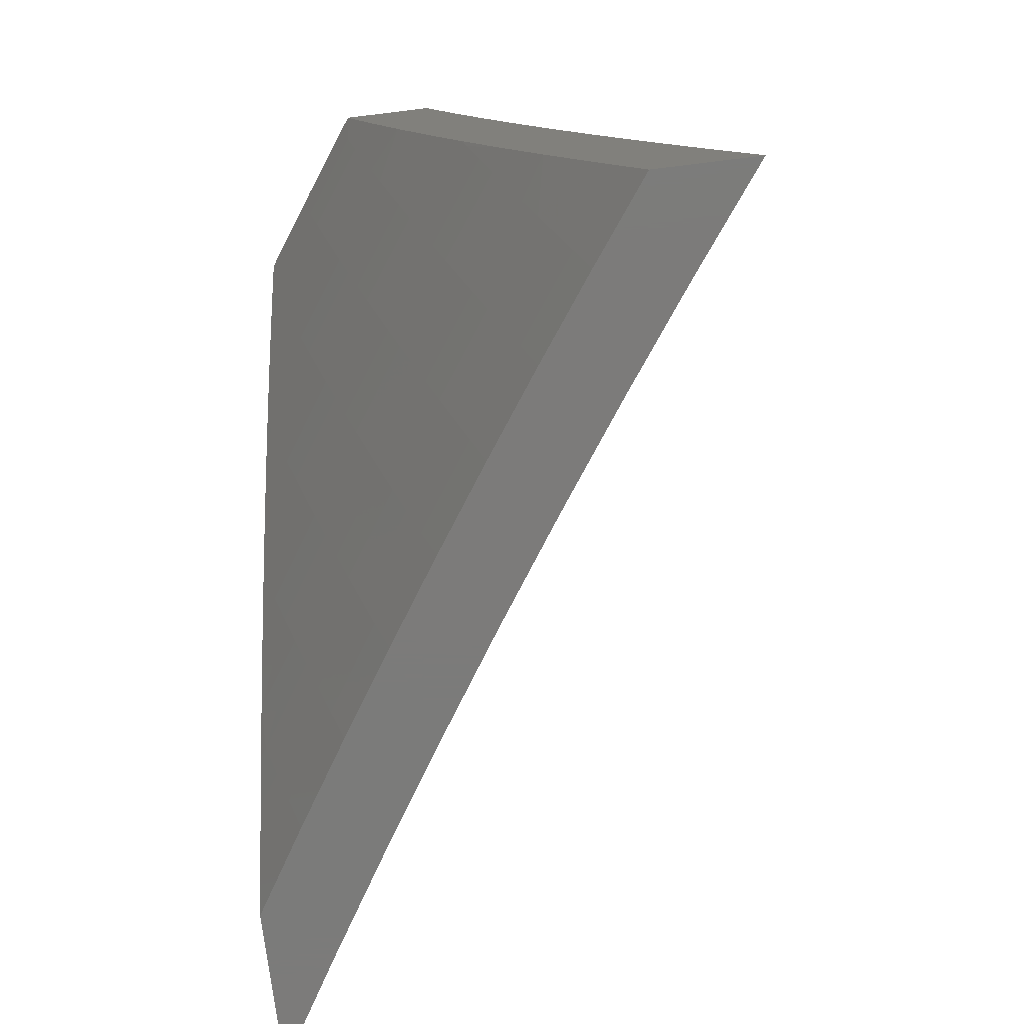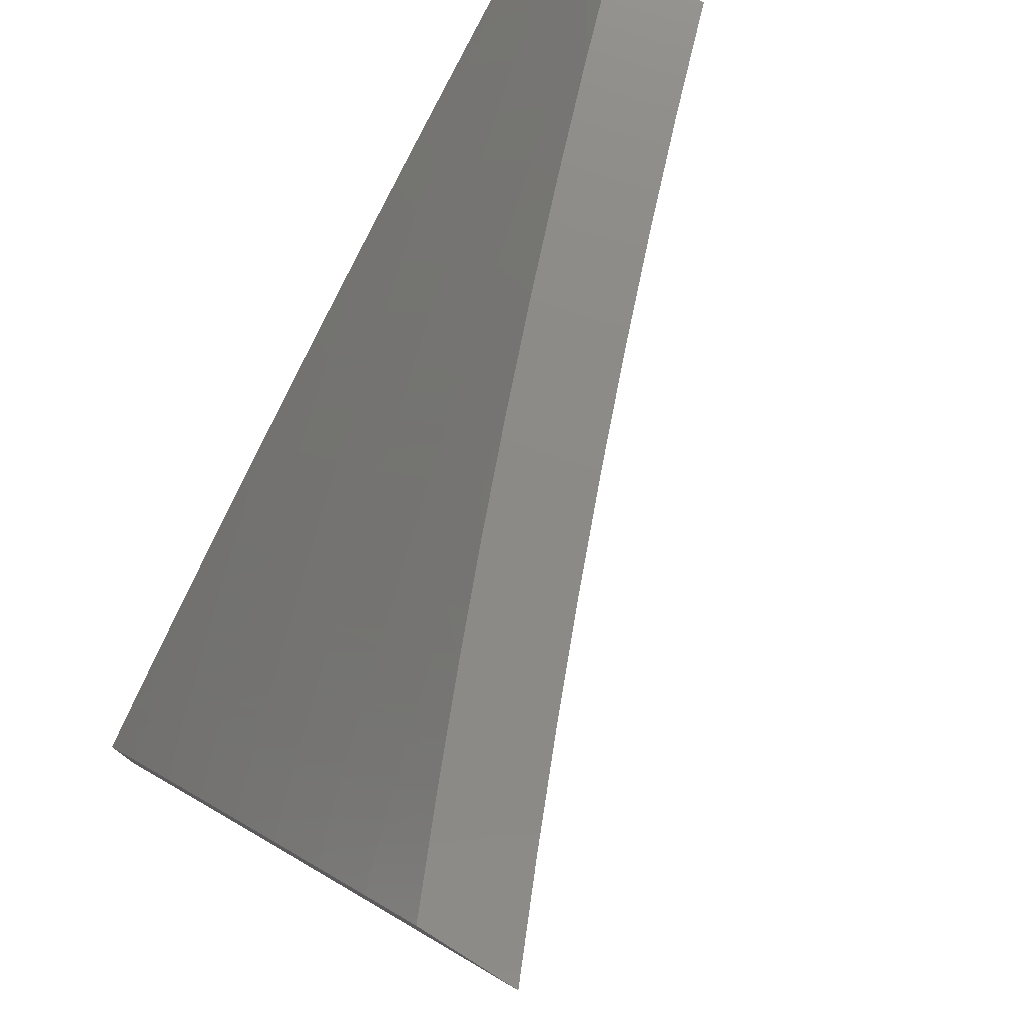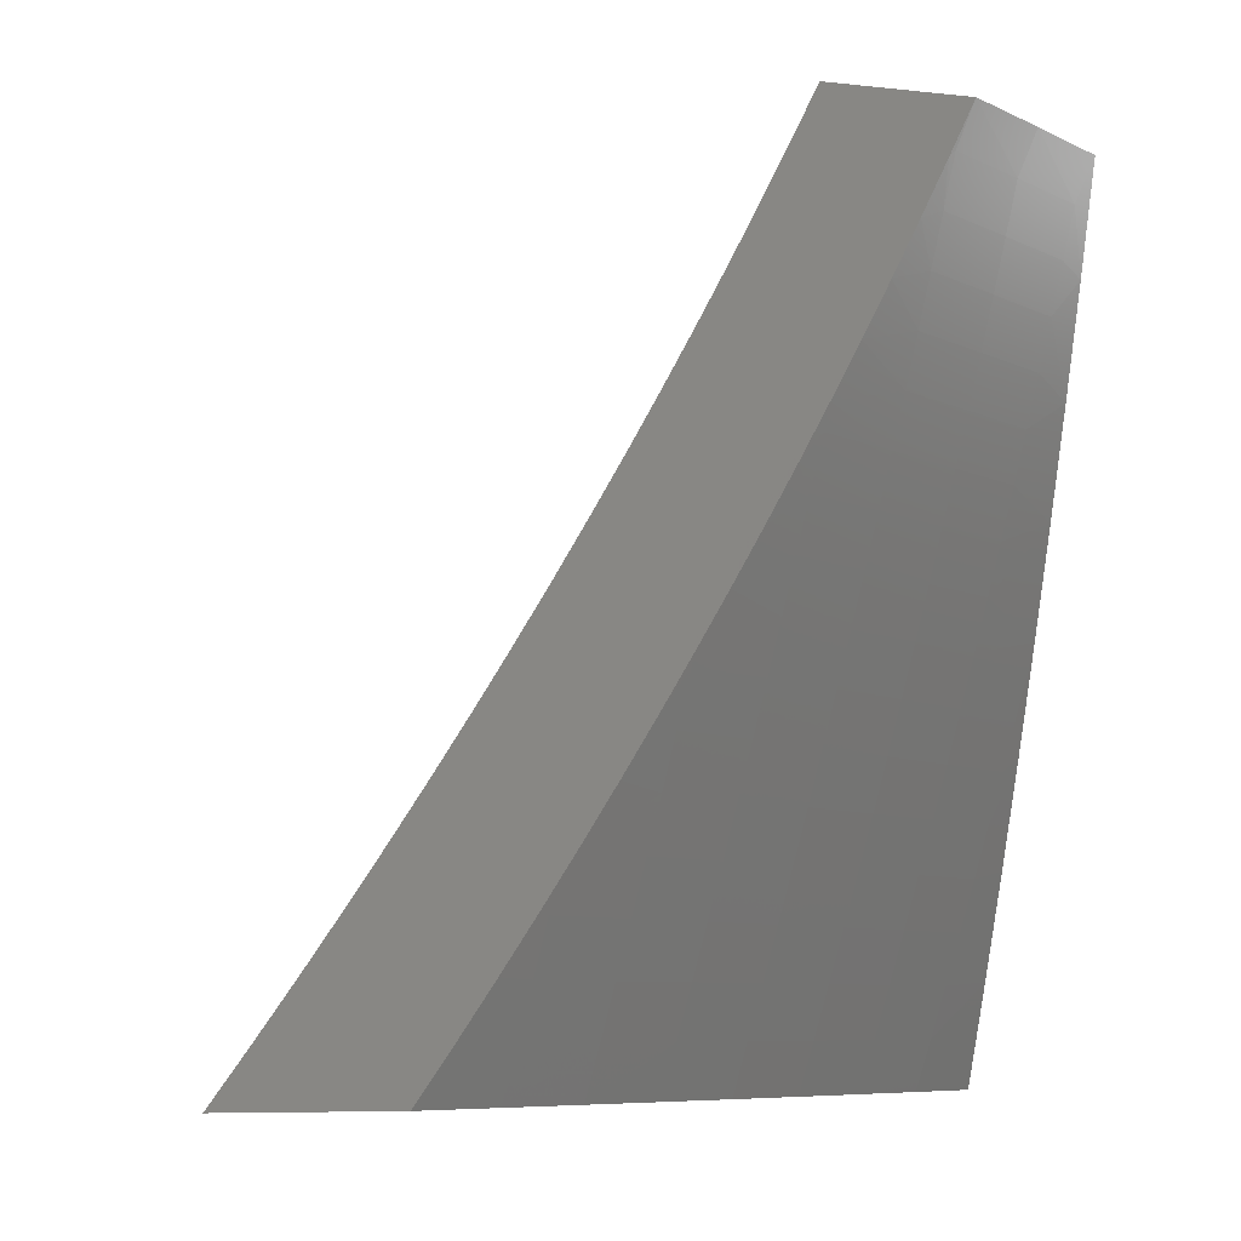
<metadata>
{"format":"stl","ext":"stl","renderer":"f3d","projection":"perspective","resolution":1024,"background":"white","views":[{"elev":-74.6,"azim":-173.0,"up":"+Z"},{"elev":77.3,"azim":-148.1,"up":"+Y"},{"elev":-8.1,"azim":73.3,"up":"+Z"}]}
</metadata>
<code>
# stl→obj: 316 verts, 628 faces
v 8.417 6 -3.877
v 8.363 6 -4
v 8.424 5.954 -3.94
v 8.448 5.884 -4
v 8.466 5.896 -3.94
v 8.509 5.837 -3.94
v 8.484 5.908 -3.88
v 8.526 5.849 -3.88
v 8.501 5.92 -3.82
v 8.543 5.861 -3.82
v 8.517 5.931 -3.76
v 8.56 5.872 -3.76
v 8.534 5.943 -3.7
v 8.577 5.883 -3.7
v 8.55 5.954 -3.64
v 8.593 5.895 -3.64
v 8.566 5.965 -3.58
v 8.609 5.905 -3.58
v 8.581 5.976 -3.52
v 8.624 5.916 -3.52
v 8.596 5.986 -3.46
v 8.64 5.927 -3.46
v 8.611 5.997 -3.399
v 8.655 5.937 -3.399
v 8.616 6 -3.38
v 8.669 5.947 -3.339
v 8.662 6 -3.254
v 8.684 5.957 -3.279
v 8.698 5.966 -3.219
v 8.727 5.897 -3.279
v 8.741 5.907 -3.219
v 8.783 5.846 -3.219
v 8.797 5.856 -3.159
v 8.839 5.795 -3.159
v 8.853 5.804 -3.098
v 8.895 5.743 -3.098
v 8.908 5.751 -3.038
v 8.95 5.69 -3.038
v 8.938 5.725 -3
v 9 5.632 -3
v 8.99 5.628 -3.038
v 9 5.6 -3.065
v 8.977 5.62 -3.098
v 9 5.568 -3.13
v 8.963 5.611 -3.159
v 9 5.535 -3.195
v 8.948 5.602 -3.219
v 8.988 5.54 -3.219
v 8.934 5.593 -3.279
v 8.974 5.531 -3.279
v 8.919 5.584 -3.339
v 8.959 5.522 -3.339
v 8.904 5.574 -3.399
v 8.944 5.513 -3.399
v 8.888 5.564 -3.46
v 8.928 5.503 -3.46
v 8.872 5.554 -3.52
v 8.912 5.493 -3.52
v 8.856 5.544 -3.58
v 8.896 5.483 -3.58
v 8.84 5.534 -3.64
v 8.88 5.473 -3.64
v 8.823 5.524 -3.7
v 8.863 5.463 -3.7
v 8.806 5.513 -3.76
v 8.846 5.452 -3.76
v 8.789 5.502 -3.82
v 8.829 5.442 -3.82
v 8.772 5.491 -3.88
v 8.811 5.431 -3.88
v 8.754 5.48 -3.94
v 8.793 5.42 -3.94
v 8.774 5.41 -4
v 8.832 5.359 -3.94
v 8.851 5.289 -4
v 8.87 5.299 -3.94
v 8.908 5.238 -3.94
v 8.926 5.248 -3.88
v 8.964 5.187 -3.88
v 8.981 5.197 -3.82
v 9 5.166 -3.821
v 9 5.206 -3.76
v 8.532 5.768 -4
v 8.551 5.778 -3.94
v 8.568 5.79 -3.88
v 8.585 5.802 -3.82
v 8.602 5.813 -3.76
v 8.619 5.824 -3.7
v 8.635 5.835 -3.64
v 8.651 5.846 -3.58
v 8.667 5.857 -3.52
v 8.682 5.867 -3.46
v 8.697 5.877 -3.399
v 8.712 5.887 -3.339
v 8.592 5.719 -3.94
v 8.615 5.65 -4
v 8.633 5.66 -3.94
v 8.674 5.6 -3.94
v 8.692 5.612 -3.88
v 8.732 5.552 -3.88
v 8.749 5.563 -3.82
v 8.695 5.531 -4
v 8.714 5.54 -3.94
v 8.926 5.167 -4
v 8.945 5.176 -3.94
v 9 5.126 -3.881
v 8.982 5.115 -3.94
v 9 5.043 -4
v 9 5.085 -3.941
v 8.999 5.208 -3.76
v 9 5.245 -3.699
v 8.962 5.269 -3.76
v 8.979 5.279 -3.7
v 8.923 5.33 -3.76
v 8.941 5.341 -3.7
v 8.885 5.392 -3.76
v 8.902 5.402 -3.7
v 9 5.284 -3.637
v 8.996 5.289 -3.64
v 8.957 5.351 -3.64
v 8.919 5.412 -3.64
v 9 5.322 -3.575
v 8.974 5.361 -3.58
v 9 5.359 -3.513
v 8.99 5.37 -3.52
v 9 5.395 -3.45
v 8.951 5.432 -3.52
v 8.967 5.442 -3.46
v 8.983 5.451 -3.399
v 9 5.431 -3.387
v 8.998 5.46 -3.339
v 9 5.466 -3.323
v 9 5.501 -3.259
v 8.876 5.817 -3
v 8.867 5.813 -3.038
v 8.811 5.865 -3.098
v 8.755 5.916 -3.159
v 8.712 5.976 -3.159
v 8.824 5.874 -3.038
v 8.812 5.909 -3
v 8.782 5.934 -3.038
v 8.747 6 -3
v 8.739 5.994 -3.038
v 8.705 6 -3.127
v 8.726 5.985 -3.098
v 8.569 6 -3.505
v 8.52 6 -3.63
v 8.469 6 -3.754
v 8.458 5.978 -3.82
v 8.474 5.99 -3.76
v 8.441 5.966 -3.88
v 8.61 5.731 -3.88
v 8.651 5.671 -3.88
v 8.627 5.742 -3.82
v 8.668 5.683 -3.82
v 8.709 5.623 -3.82
v 8.644 5.754 -3.76
v 8.685 5.694 -3.76
v 8.726 5.634 -3.76
v 8.767 5.574 -3.76
v 8.661 5.765 -3.7
v 8.702 5.705 -3.7
v 8.743 5.645 -3.7
v 8.783 5.584 -3.7
v 8.677 5.776 -3.64
v 8.718 5.716 -3.64
v 8.759 5.655 -3.64
v 8.8 5.595 -3.64
v 8.693 5.786 -3.58
v 8.735 5.726 -3.58
v 8.776 5.666 -3.58
v 8.816 5.605 -3.58
v 8.709 5.797 -3.52
v 8.75 5.736 -3.52
v 8.792 5.676 -3.52
v 8.832 5.615 -3.52
v 8.724 5.807 -3.46
v 8.766 5.747 -3.46
v 8.807 5.686 -3.46
v 8.848 5.625 -3.46
v 8.739 5.817 -3.399
v 8.781 5.757 -3.399
v 8.822 5.696 -3.399
v 8.863 5.635 -3.399
v 8.754 5.827 -3.339
v 8.796 5.766 -3.339
v 8.837 5.706 -3.339
v 8.878 5.645 -3.339
v 8.769 5.837 -3.279
v 8.811 5.776 -3.279
v 8.852 5.715 -3.279
v 8.893 5.654 -3.279
v 8.768 5.925 -3.098
v 8.825 5.786 -3.219
v 8.881 5.734 -3.159
v 8.936 5.681 -3.098
v 8.867 5.725 -3.219
v 8.908 5.663 -3.219
v 8.922 5.672 -3.159
v 8.85 5.37 -3.88
v 8.888 5.309 -3.88
v 8.868 5.381 -3.82
v 8.906 5.32 -3.82
v 8.944 5.259 -3.82
v 8.935 5.422 -3.58
v 9 5.23 -4
v 8.939 5.328 -4
v 9 5.27 -3.94
v 8.957 5.339 -3.941
v 9 5.31 -3.88
v 8.975 5.349 -3.883
v 8.992 5.359 -3.824
v 8.93 5.458 -3.824
v 8.947 5.468 -3.765
v 8.883 5.566 -3.765
v 8.9 5.576 -3.706
v 8.819 5.663 -3.765
v 8.835 5.674 -3.706
v 8.769 5.772 -3.706
v 8.785 5.782 -3.647
v 8.718 5.878 -3.647
v 8.733 5.889 -3.588
v 8.649 5.975 -3.647
v 8.664 5.985 -3.588
v 8.637 6 -3.63
v 8.679 5.996 -3.529
v 8.686 6 -3.505
v 8.748 5.899 -3.529
v 8.764 5.909 -3.47
v 8.816 5.802 -3.529
v 8.831 5.812 -3.47
v 8.883 5.704 -3.529
v 8.898 5.714 -3.47
v 8.963 5.616 -3.47
v 8.978 5.626 -3.411
v 9 5.571 -3.449
v 9 5.606 -3.386
v 8.993 5.635 -3.352
v 9 5.64 -3.323
v 8.928 5.733 -3.352
v 8.942 5.742 -3.293
v 8.875 5.841 -3.293
v 8.889 5.85 -3.234
v 8.821 5.948 -3.234
v 8.835 5.957 -3.175
v 8.777 6 -3.254
v 8.82 6 -3.127
v 8.895 5.437 -3.941
v 8.877 5.427 -4
v 8.832 5.534 -3.941
v 8.814 5.524 -4
v 8.768 5.631 -3.941
v 8.75 5.621 -4
v 8.702 5.728 -3.941
v 8.685 5.717 -4
v 8.635 5.823 -3.941
v 8.618 5.812 -4
v 8.551 5.906 -4
v 8.568 5.918 -3.941
v 8.482 6 -4
v 8.536 6 -3.877
v 8.587 6 -3.754
v 8.601 5.941 -3.824
v 8.585 5.93 -3.883
v 8.652 5.835 -3.883
v 8.633 5.964 -3.706
v 8.617 5.953 -3.765
v 8.686 5.857 -3.765
v 8.669 5.846 -3.824
v 8.736 5.75 -3.824
v 8.719 5.739 -3.883
v 8.785 5.642 -3.883
v 8.85 5.545 -3.883
v 8.732 6 -3.38
v 8.778 5.919 -3.411
v 8.846 5.822 -3.411
v 8.913 5.724 -3.411
v 8.793 5.929 -3.352
v 8.807 5.938 -3.293
v 8.862 6 -3
v 8.861 5.975 -3.057
v 8.848 5.966 -3.116
v 8.903 5.859 -3.175
v 8.956 5.752 -3.234
v 9 5.673 -3.259
v 8.931 5.9 -3
v 8.93 5.877 -3.057
v 8.916 5.868 -3.116
v 8.984 5.769 -3.116
v 8.97 5.76 -3.175
v 9 5.738 -3.13
v 9 5.706 -3.195
v 9 5.8 -3
v 8.997 5.778 -3.057
v 9 5.769 -3.065
v 9 5.535 -3.512
v 8.948 5.607 -3.529
v 8.867 5.694 -3.588
v 8.8 5.792 -3.588
v 9 5.5 -3.574
v 8.932 5.597 -3.588
v 8.851 5.684 -3.647
v 8.996 5.497 -3.588
v 9 5.463 -3.636
v 8.98 5.488 -3.647
v 9 5.426 -3.698
v 8.964 5.478 -3.706
v 9 5.388 -3.759
v 9 5.349 -3.82
v 8.913 5.448 -3.883
v 8.867 5.556 -3.824
v 8.802 5.653 -3.824
v 8.752 5.761 -3.765
v 8.702 5.868 -3.706
v 8.916 5.587 -3.647
v 8.861 5.832 -3.352
f 1 2 3
f 3 2 4
f 3 4 5
f 5 4 6
f 5 6 7
f 7 6 8
f 7 8 9
f 9 8 10
f 9 10 11
f 11 10 12
f 11 12 13
f 13 12 14
f 13 14 15
f 15 14 16
f 15 16 17
f 17 16 18
f 17 18 19
f 19 18 20
f 19 20 21
f 21 20 22
f 21 22 23
f 23 22 24
f 23 24 25
f 25 24 26
f 25 26 27
f 27 26 28
f 27 28 29
f 29 28 30
f 29 30 31
f 31 30 32
f 31 32 33
f 33 32 34
f 33 34 35
f 35 34 36
f 35 36 37
f 37 36 38
f 37 38 39
f 39 38 40
f 40 38 41
f 40 41 42
f 42 41 43
f 42 43 44
f 44 43 45
f 44 45 46
f 46 45 47
f 46 47 48
f 48 47 49
f 48 49 50
f 50 49 51
f 50 51 52
f 52 51 53
f 52 53 54
f 54 53 55
f 54 55 56
f 56 55 57
f 56 57 58
f 58 57 59
f 58 59 60
f 60 59 61
f 60 61 62
f 62 61 63
f 62 63 64
f 64 63 65
f 64 65 66
f 66 65 67
f 66 67 68
f 68 67 69
f 68 69 70
f 70 69 71
f 70 71 72
f 72 71 73
f 72 73 74
f 74 73 75
f 74 75 76
f 76 75 77
f 76 77 78
f 78 77 79
f 78 79 80
f 80 79 81
f 80 81 82
f 4 83 6
f 6 83 84
f 6 84 8
f 8 84 85
f 8 85 10
f 10 85 86
f 10 86 12
f 12 86 87
f 12 87 14
f 14 87 88
f 14 88 16
f 16 88 89
f 16 89 18
f 18 89 90
f 18 90 20
f 20 90 91
f 20 91 22
f 22 91 92
f 22 92 24
f 24 92 93
f 24 93 26
f 26 93 94
f 26 94 28
f 28 94 30
f 84 83 95
f 95 83 96
f 95 96 97
f 97 96 98
f 97 98 99
f 99 98 100
f 99 100 101
f 101 100 67
f 101 67 65
f 96 102 98
f 98 102 103
f 98 103 100
f 100 103 69
f 100 69 67
f 103 102 71
f 71 102 73
f 75 104 77
f 77 104 105
f 77 105 79
f 79 105 106
f 79 106 81
f 105 104 107
f 107 104 108
f 107 108 109
f 109 106 107
f 107 106 105
f 80 82 110
f 110 82 111
f 110 111 112
f 112 111 113
f 112 113 114
f 114 113 115
f 114 115 116
f 116 115 117
f 116 117 66
f 66 117 64
f 111 118 113
f 113 118 119
f 113 119 115
f 115 119 120
f 115 120 117
f 117 120 121
f 117 121 64
f 64 121 62
f 118 122 119
f 119 122 120
f 120 122 123
f 123 122 124
f 123 124 125
f 125 124 126
f 125 126 127
f 127 126 128
f 127 128 58
f 58 128 56
f 128 126 129
f 129 126 130
f 129 130 131
f 131 130 132
f 131 132 52
f 52 132 50
f 132 133 50
f 50 133 48
f 133 46 48
f 39 134 37
f 37 134 135
f 37 135 35
f 35 135 136
f 35 136 33
f 33 136 137
f 33 137 31
f 31 137 138
f 31 138 29
f 29 138 27
f 135 134 139
f 139 134 140
f 139 140 141
f 141 140 142
f 141 142 143
f 143 142 144
f 143 144 145
f 145 144 138
f 145 138 137
f 144 27 138
f 25 146 23
f 23 146 21
f 147 17 146
f 146 17 19
f 146 19 21
f 148 13 147
f 147 13 15
f 147 15 17
f 1 149 148
f 148 149 150
f 148 150 11
f 11 150 9
f 149 1 151
f 151 1 3
f 151 3 5
f 9 150 149
f 5 7 151
f 151 7 149
f 7 9 149
f 11 13 148
f 85 84 152
f 152 84 95
f 152 95 153
f 153 95 97
f 153 97 99
f 86 85 154
f 154 85 152
f 154 152 155
f 155 152 153
f 155 153 156
f 156 153 99
f 156 99 101
f 87 86 157
f 157 86 154
f 157 154 158
f 158 154 155
f 158 155 159
f 159 155 156
f 159 156 160
f 160 156 101
f 160 101 65
f 88 87 161
f 161 87 157
f 161 157 162
f 162 157 158
f 162 158 163
f 163 158 159
f 163 159 164
f 164 159 160
f 164 160 63
f 63 160 65
f 89 88 165
f 165 88 161
f 165 161 166
f 166 161 162
f 166 162 167
f 167 162 163
f 167 163 168
f 168 163 164
f 168 164 61
f 61 164 63
f 90 89 169
f 169 89 165
f 169 165 170
f 170 165 166
f 170 166 171
f 171 166 167
f 171 167 172
f 172 167 168
f 172 168 59
f 59 168 61
f 91 90 173
f 173 90 169
f 173 169 174
f 174 169 170
f 174 170 175
f 175 170 171
f 175 171 176
f 176 171 172
f 176 172 57
f 57 172 59
f 92 91 177
f 177 91 173
f 177 173 178
f 178 173 174
f 178 174 179
f 179 174 175
f 179 175 180
f 180 175 176
f 180 176 55
f 55 176 57
f 93 92 181
f 181 92 177
f 181 177 182
f 182 177 178
f 182 178 183
f 183 178 179
f 183 179 184
f 184 179 180
f 184 180 53
f 53 180 55
f 94 93 185
f 185 93 181
f 185 181 186
f 186 181 182
f 186 182 187
f 187 182 183
f 187 183 188
f 188 183 184
f 188 184 51
f 51 184 53
f 30 94 189
f 189 94 185
f 189 185 190
f 190 185 186
f 190 186 191
f 191 186 187
f 191 187 192
f 192 187 188
f 192 188 49
f 49 188 51
f 143 145 193
f 193 145 137
f 193 137 136
f 139 141 193
f 193 141 143
f 139 193 136
f 190 194 189
f 189 194 32
f 189 32 30
f 32 194 34
f 34 194 195
f 34 195 36
f 36 195 196
f 36 196 38
f 38 196 41
f 194 190 197
f 197 190 191
f 197 191 198
f 198 191 192
f 198 192 47
f 47 192 49
f 139 136 135
f 71 69 103
f 198 199 197
f 197 199 195
f 197 195 194
f 195 199 196
f 196 199 43
f 196 43 41
f 47 45 198
f 198 45 199
f 45 43 199
f 70 72 200
f 200 72 74
f 200 74 201
f 201 74 76
f 201 76 78
f 116 66 68
f 68 70 202
f 202 70 200
f 202 200 203
f 203 200 201
f 203 201 204
f 204 201 78
f 204 78 80
f 127 58 60
f 60 62 205
f 205 62 121
f 205 121 123
f 123 121 120
f 131 52 54
f 128 129 56
f 56 129 54
f 129 131 54
f 203 114 202
f 202 114 116
f 202 116 68
f 114 203 112
f 112 203 204
f 112 204 110
f 110 204 80
f 123 125 205
f 205 125 127
f 205 127 60
f 206 207 208
f 208 207 209
f 208 209 210
f 210 209 211
f 210 211 212
f 212 211 213
f 212 213 214
f 214 213 215
f 214 215 216
f 216 215 217
f 216 217 218
f 218 217 219
f 218 219 220
f 220 219 221
f 220 221 222
f 222 221 223
f 222 223 224
f 224 223 225
f 224 225 226
f 226 225 227
f 226 227 228
f 228 227 229
f 228 229 230
f 230 229 231
f 230 231 232
f 232 231 233
f 232 233 234
f 234 233 235
f 234 235 236
f 236 235 237
f 237 235 238
f 237 238 239
f 239 238 240
f 239 240 241
f 241 240 242
f 241 242 243
f 243 242 244
f 243 244 245
f 245 244 246
f 245 246 247
f 209 207 248
f 248 207 249
f 248 249 250
f 250 249 251
f 250 251 252
f 252 251 253
f 252 253 254
f 254 253 255
f 254 255 256
f 256 255 257
f 256 257 258
f 256 258 259
f 259 258 260
f 259 260 261
f 262 263 261
f 261 263 264
f 261 264 259
f 259 264 265
f 259 265 256
f 256 265 254
f 225 266 262
f 262 266 267
f 262 267 263
f 263 267 268
f 263 268 269
f 269 268 270
f 269 270 271
f 271 270 272
f 271 272 252
f 252 272 273
f 252 273 250
f 250 273 248
f 227 274 229
f 229 274 275
f 229 275 231
f 231 275 276
f 231 276 233
f 233 276 277
f 233 277 235
f 235 277 238
f 275 274 278
f 278 274 246
f 278 246 279
f 279 246 244
f 279 244 242
f 280 281 247
f 247 281 282
f 247 282 245
f 245 282 283
f 245 283 243
f 243 283 284
f 243 284 241
f 241 284 285
f 241 285 239
f 280 286 281
f 281 286 287
f 281 287 288
f 288 287 289
f 288 289 290
f 290 289 291
f 290 291 292
f 286 293 287
f 287 293 294
f 287 294 289
f 289 294 295
f 289 295 291
f 293 295 294
f 290 292 284
f 284 292 285
f 236 296 234
f 234 296 297
f 234 297 232
f 232 297 298
f 232 298 230
f 230 298 299
f 230 299 228
f 228 299 222
f 228 222 224
f 296 300 297
f 297 300 301
f 297 301 298
f 298 301 302
f 298 302 299
f 299 302 220
f 299 220 222
f 301 300 303
f 303 300 304
f 303 304 305
f 305 304 306
f 305 306 307
f 307 306 308
f 307 308 214
f 214 308 212
f 308 309 212
f 212 309 210
f 211 209 310
f 310 209 248
f 310 248 273
f 211 310 213
f 213 310 311
f 213 311 215
f 215 311 312
f 215 312 217
f 217 312 313
f 217 313 219
f 219 313 314
f 219 314 221
f 221 314 266
f 221 266 223
f 223 266 225
f 311 310 273
f 214 216 307
f 307 216 315
f 307 315 305
f 305 315 301
f 305 301 303
f 312 311 272
f 272 311 273
f 302 301 315
f 302 315 218
f 218 315 216
f 240 238 277
f 313 312 270
f 270 312 272
f 220 302 218
f 240 277 316
f 316 277 276
f 316 276 278
f 278 276 275
f 288 290 283
f 283 290 284
f 252 254 271
f 271 254 265
f 271 265 269
f 269 265 264
f 269 264 263
f 314 313 268
f 268 313 270
f 279 242 316
f 316 242 240
f 279 316 278
f 281 288 282
f 282 288 283
f 266 314 267
f 267 314 268
f 226 228 224
f 42 291 40
f 40 291 295
f 40 295 293
f 291 42 292
f 292 42 44
f 292 44 285
f 285 44 46
f 285 46 239
f 239 46 133
f 239 133 237
f 237 133 132
f 237 132 236
f 236 132 130
f 236 130 296
f 296 130 126
f 296 126 300
f 300 126 124
f 300 124 304
f 304 124 122
f 304 122 306
f 306 122 118
f 306 118 308
f 308 118 111
f 308 111 309
f 309 111 82
f 309 82 210
f 210 82 81
f 210 81 208
f 208 81 206
f 206 81 106
f 206 106 109
f 109 108 206
f 108 104 206
f 206 104 207
f 207 104 75
f 207 75 249
f 249 75 73
f 249 73 251
f 251 73 102
f 251 102 253
f 253 102 255
f 255 102 96
f 255 96 257
f 257 96 83
f 257 83 258
f 258 83 4
f 258 4 260
f 260 4 2
f 142 140 280
f 280 140 286
f 286 140 134
f 286 134 39
f 40 293 39
f 39 293 286
f 2 1 260
f 260 1 261
f 261 1 148
f 261 148 262
f 262 148 147
f 262 147 225
f 225 147 146
f 225 146 227
f 227 146 25
f 227 25 274
f 274 25 27
f 274 27 246
f 246 27 144
f 246 144 247
f 247 144 142
f 247 142 280

</code>
